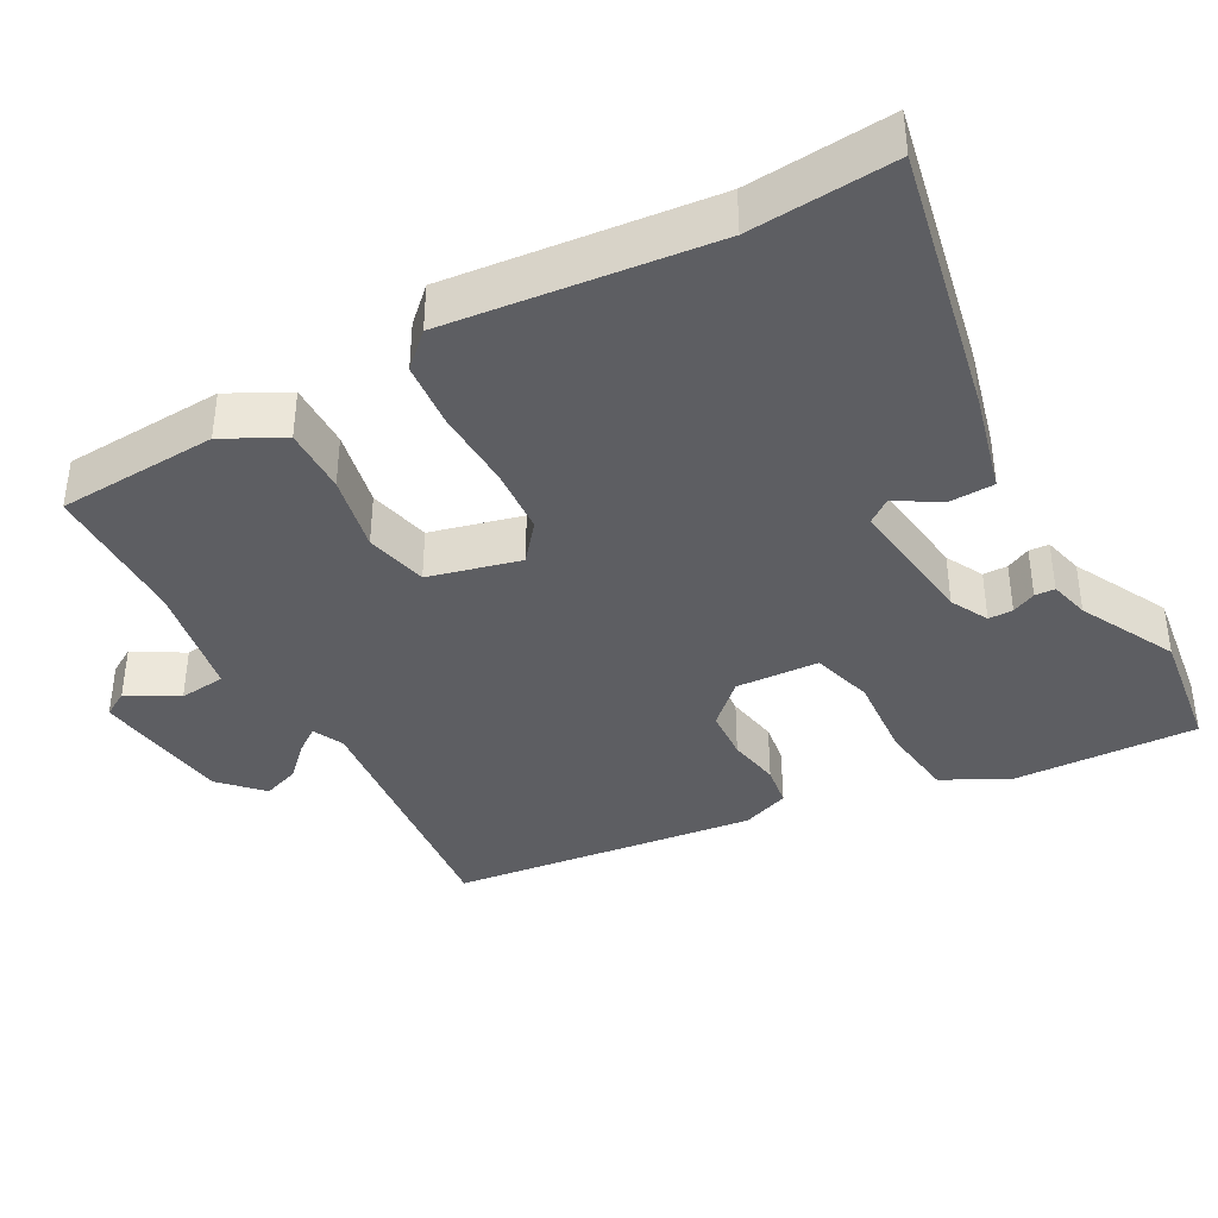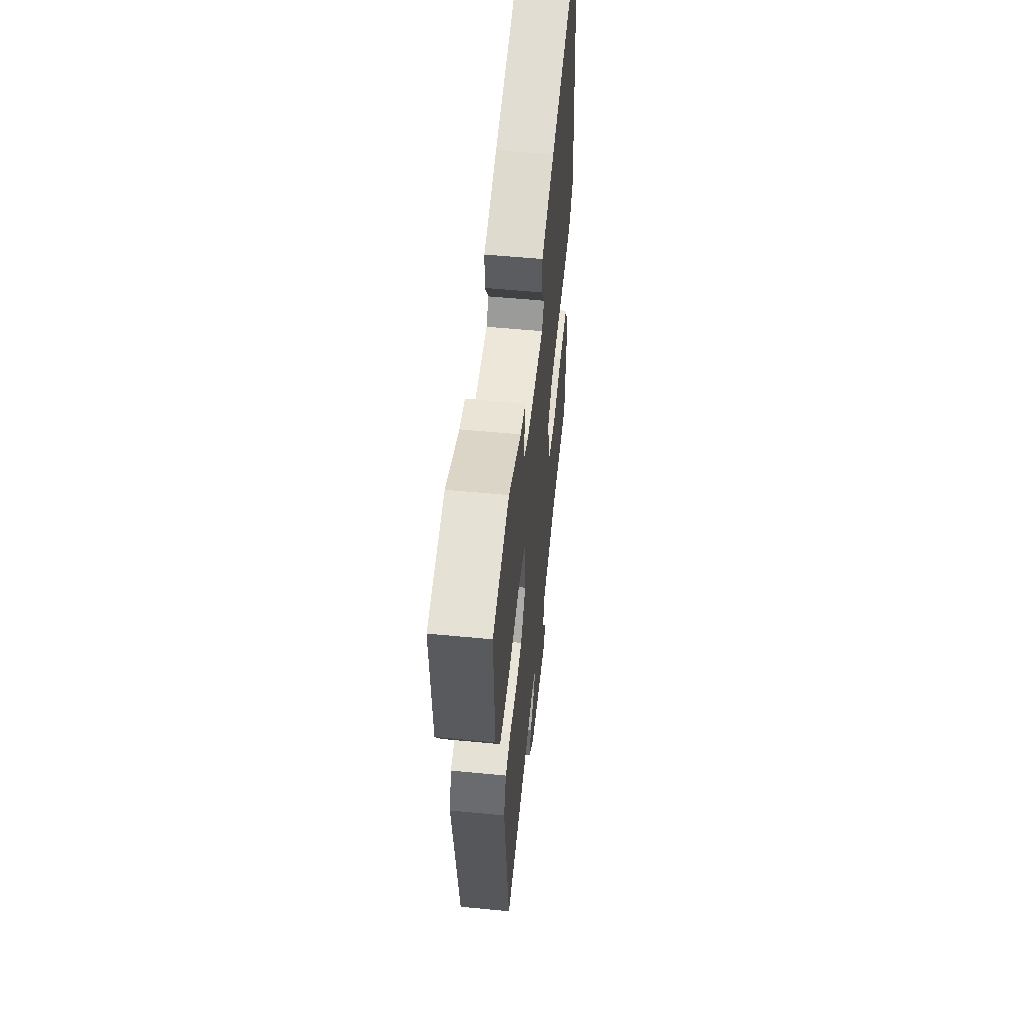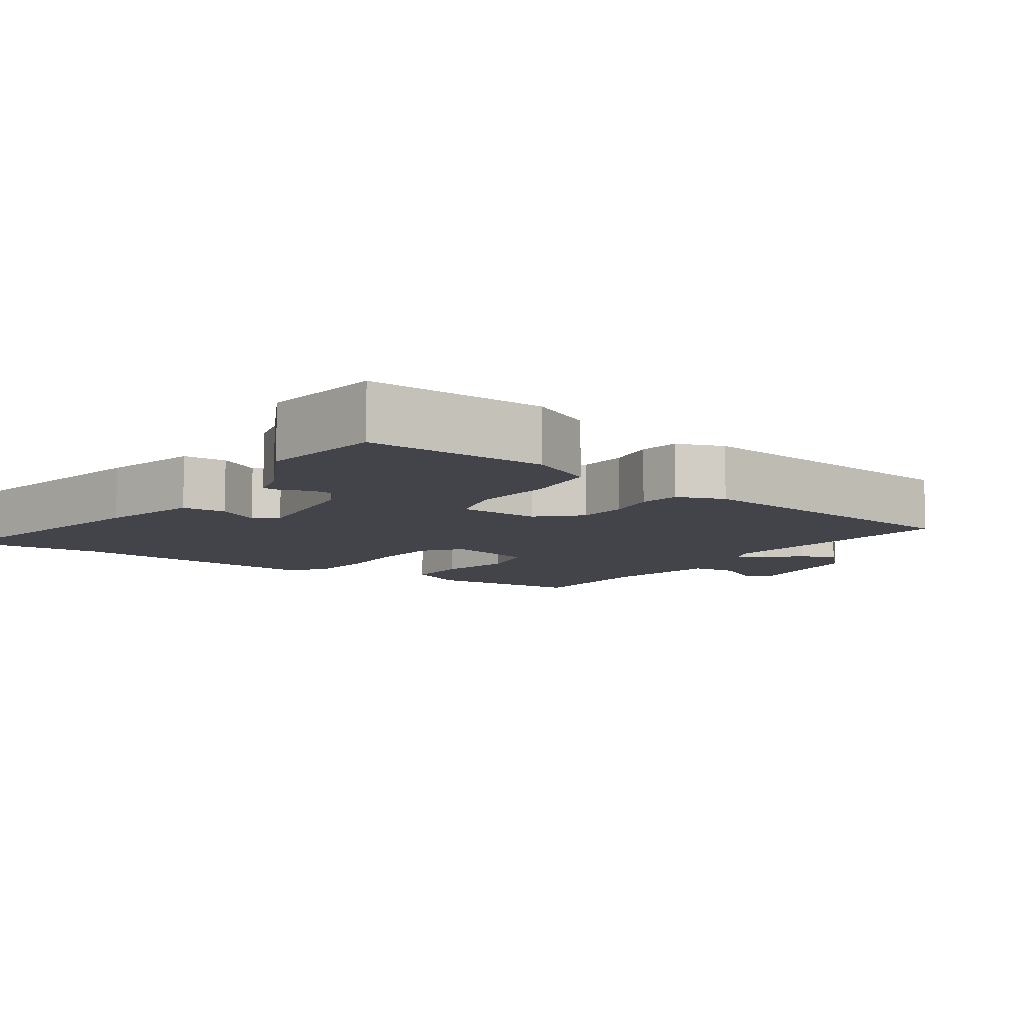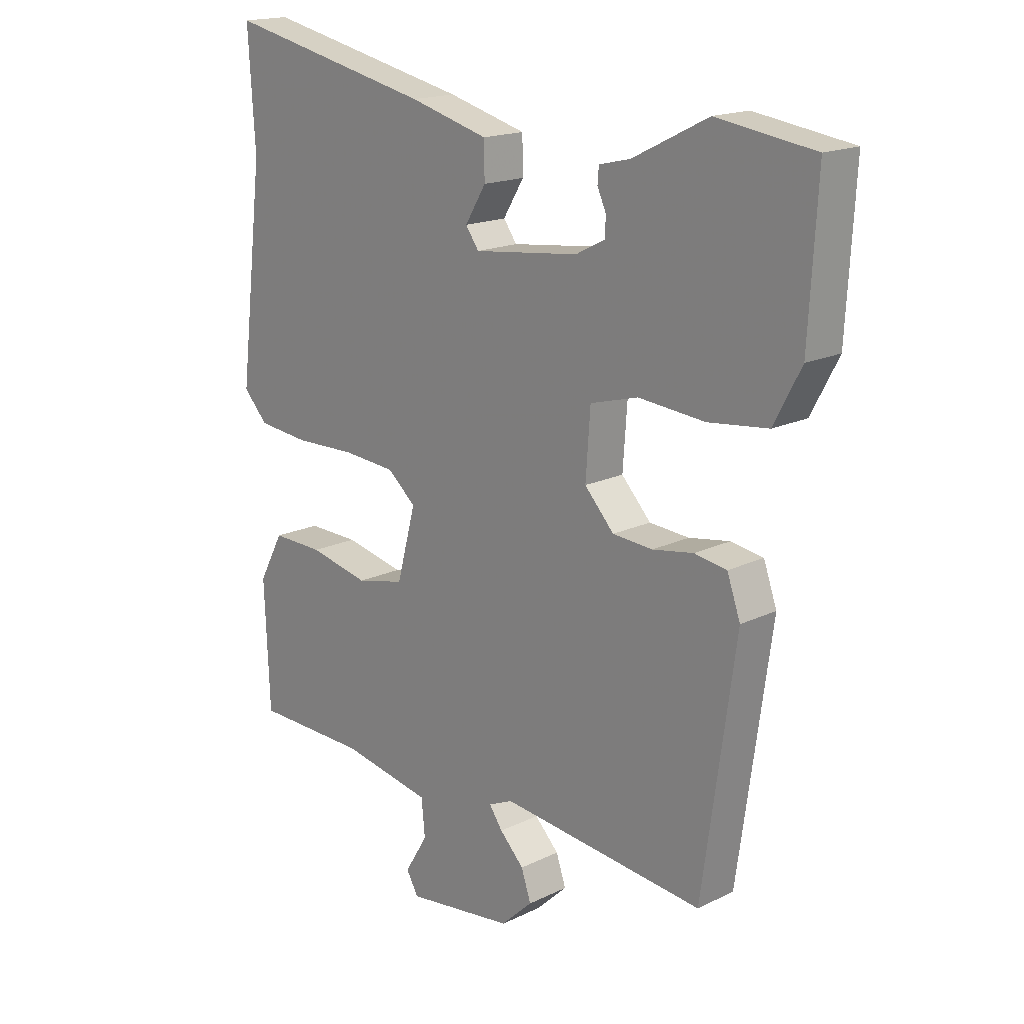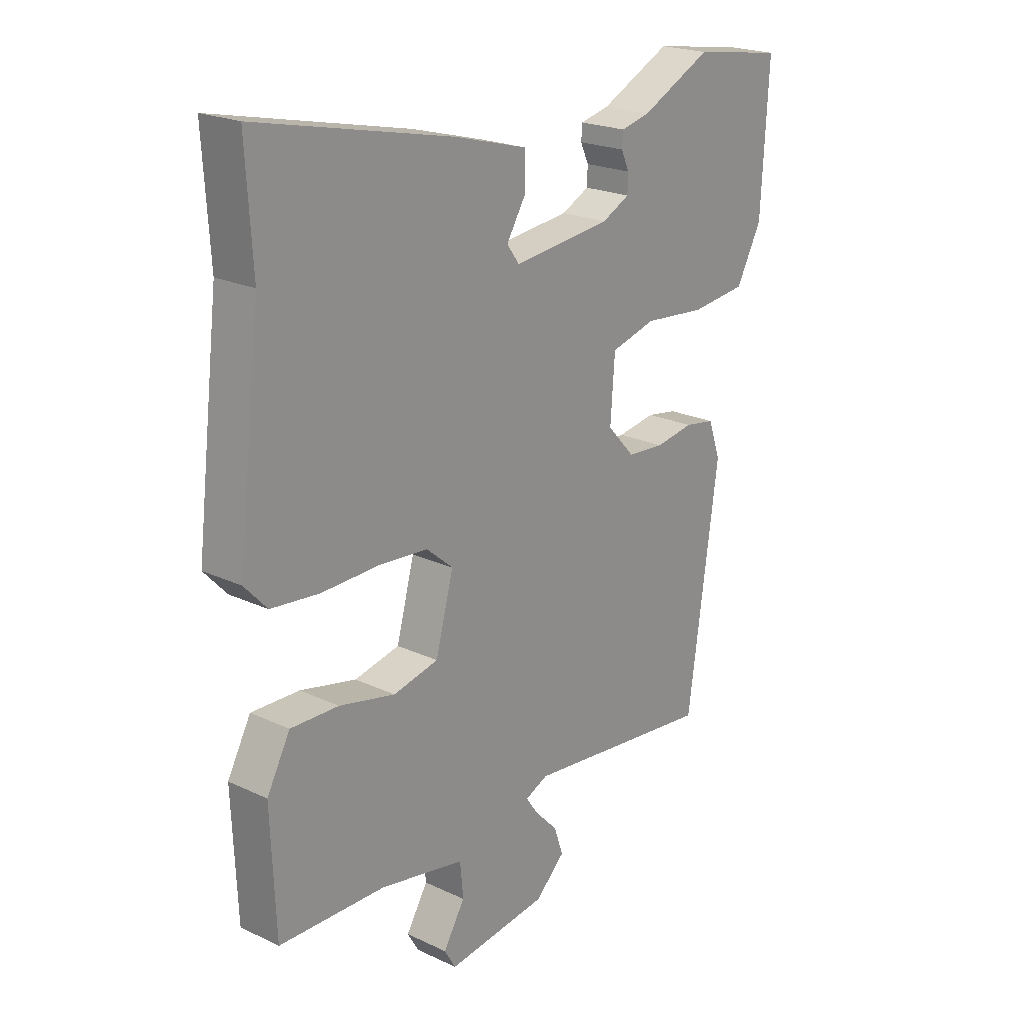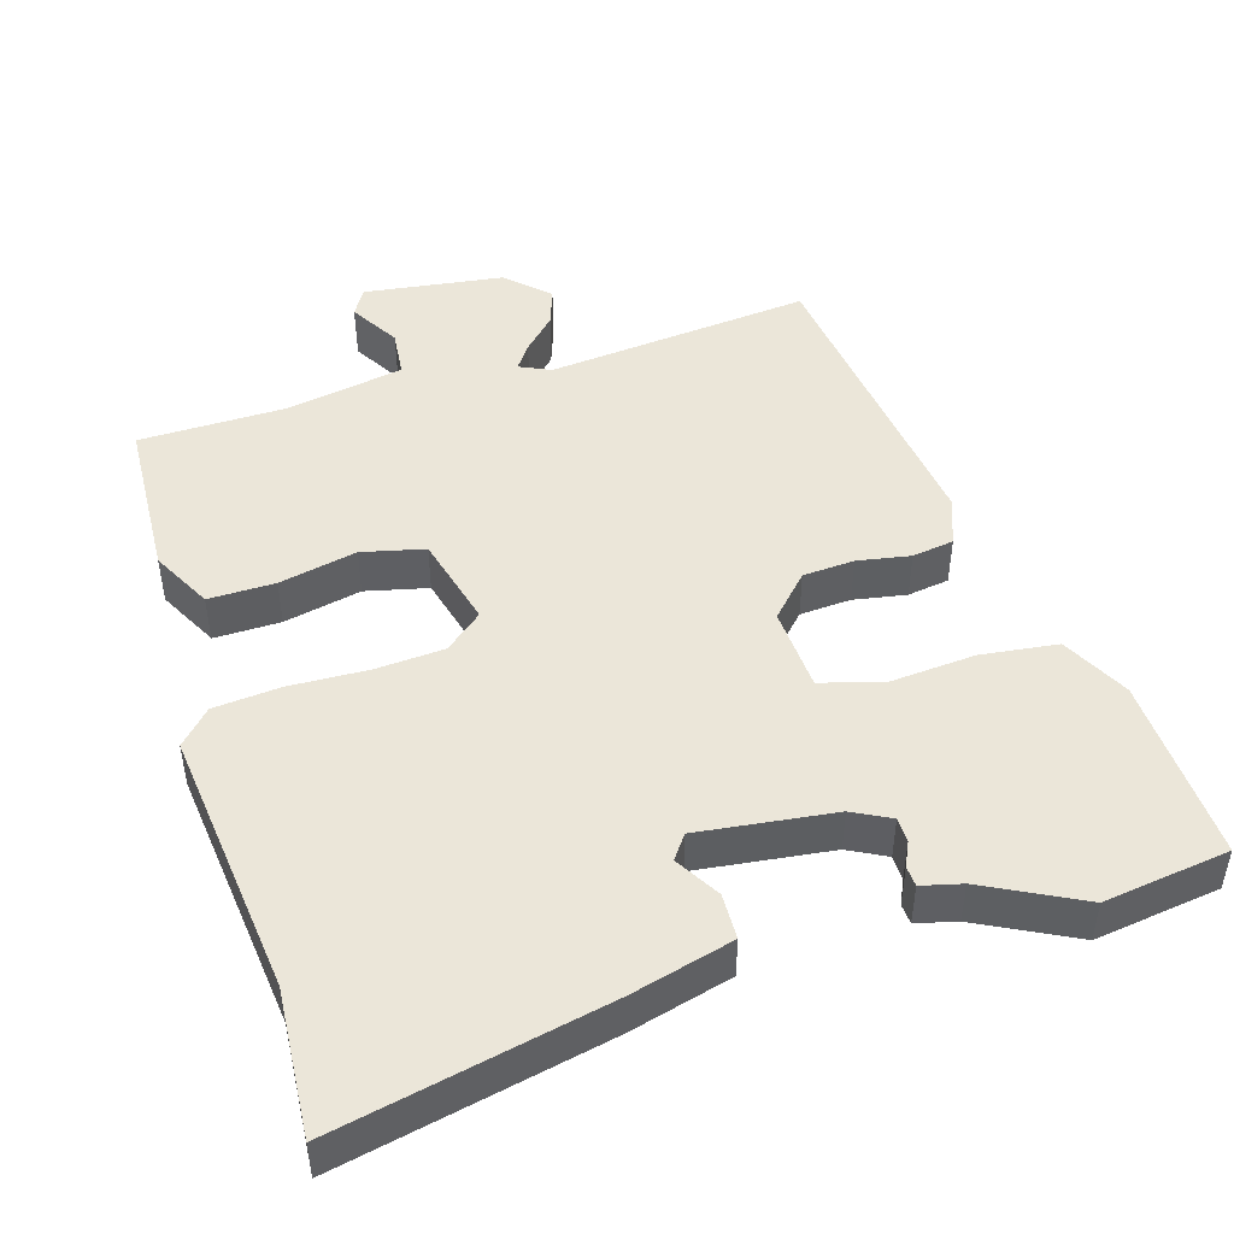
<metadata>
{"format":"obj","ext":"obj","renderer":"f3d","projection":"perspective","resolution":1024,"background":"white","views":[{"elev":-39.1,"azim":-60.5,"up":"+Y"},{"elev":55.5,"azim":95.8,"up":"+Z"},{"elev":-8.5,"azim":56.4,"up":"+Y"},{"elev":17.3,"azim":46.1,"up":"+Z"},{"elev":21.6,"azim":-50.3,"up":"+Z"},{"elev":47.6,"azim":-16.4,"up":"+Y"}]}
</metadata>
<code>
v 0.397 0.07 -0.515
v 0.043 0.07 -0.477
v 0.001 0.07 -0.496
v 0.024 0.07 -0.529
v 0.066 0.07 -0.572
v 0.083 0.07 -0.622
v 0.028 0.07 -0.674
v -0.159 0.07 -0.698
v -0.18 0.07 -0.662
v -0.14 0.07 -0.596
v -0.146 0.07 -0.533
v -0.303 0.07 -0.503
v -0.5 0.07 -0.499
v -0.509 0.07 -0.282
v -0.466 0.07 -0.202
v -0.377 0.07 -0.204
v -0.273 0.07 -0.227
v -0.189 0.07 -0.208
v -0.156 0.07 -0.085
v -0.206 0.07 -0.043
v -0.298 0.07 -0.036
v -0.404 0.07 -0.039
v -0.493 0.07 -0.03
v -0.535 0.07 0.015
v -0.492 0.07 0.372
v -0.504 0.07 0.567
v -0.143 0.07 0.488
v -0.007 0.07 0.451
v -0.006 0.07 0.39
v -0.042 0.07 0.331
v -0.019 0.07 0.299
v 0.163 0.07 0.32
v 0.214 0.07 0.346
v 0.215 0.07 0.379
v 0.2 0.07 0.412
v 0.202 0.07 0.439
v 0.256 0.07 0.452
v 0.386 0.07 0.517
v 0.554 0.07 0.492
v 0.54 0.07 0.244
v 0.493 0.07 0.155
v 0.39 0.07 0.143
v 0.275 0.07 0.153
v 0.192 0.07 0.13
v 0.184 0.07 0.018
v 0.235 0.07 -0.037
v 0.304 0.07 -0.042
v 0.375 0.07 -0.03
v 0.431 0.07 -0.039
v 0.454 0.07 -0.104
v 0.397 0 -0.515
v 0.043 0 -0.477
v 0.001 0 -0.496
v 0.024 0 -0.529
v 0.066 0 -0.572
v 0.083 0 -0.622
v 0.028 0 -0.674
v -0.159 0 -0.698
v -0.18 0 -0.662
v -0.14 0 -0.596
v -0.146 0 -0.533
v -0.303 0 -0.503
v -0.5 0 -0.499
v -0.509 0 -0.282
v -0.466 0 -0.202
v -0.377 0 -0.204
v -0.273 0 -0.227
v -0.189 0 -0.208
v -0.156 0 -0.085
v -0.206 0 -0.043
v -0.298 0 -0.036
v -0.404 0 -0.039
v -0.493 0 -0.03
v -0.535 0 0.015
v -0.492 0 0.372
v -0.504 0 0.567
v -0.143 0 0.488
v -0.007 0 0.451
v -0.006 0 0.39
v -0.042 0 0.331
v -0.019 0 0.299
v 0.163 0 0.32
v 0.214 0 0.346
v 0.215 0 0.379
v 0.2 0 0.412
v 0.202 0 0.439
v 0.256 0 0.452
v 0.386 0 0.517
v 0.554 0 0.492
v 0.54 0 0.244
v 0.493 0 0.155
v 0.39 0 0.143
v 0.275 0 0.153
v 0.192 0 0.13
v 0.184 0 0.018
v 0.235 0 -0.037
v 0.304 0 -0.042
v 0.375 0 -0.03
v 0.431 0 -0.039
v 0.454 0 -0.104
f 50 1 2
f 49 50 2
f 48 49 2
f 47 48 2
f 46 47 2 3
f 45 46 3
f 44 45 3
f 41 42 43
f 40 41 43
f 39 40 43
f 38 39 43
f 37 38 43
f 37 43 44
f 34 35 36 37
f 33 34 37
f 33 37 44 3
f 28 29 30
f 27 28 30
f 26 27 30
f 25 26 30
f 25 30 31
f 24 25 31
f 23 24 31
f 22 23 31
f 21 22 31
f 20 21 31 32
f 15 16 17
f 14 15 17
f 13 14 17
f 12 13 17
f 11 12 17 18
f 8 9 10
f 7 8 10
f 6 7 10
f 5 6 10
f 4 5 10
f 3 4 10 11
f 11 18 19
f 3 11 19
f 33 3 19
f 19 20 32 33
f 52 51 100
f 52 100 99
f 52 99 98
f 52 98 97
f 53 52 97 96
f 53 96 95
f 53 95 94
f 93 92 91
f 93 91 90
f 93 90 89
f 93 89 88
f 93 88 87
f 94 93 87
f 87 86 85 84
f 87 84 83
f 53 94 87 83
f 80 79 78
f 80 78 77
f 80 77 76
f 80 76 75
f 81 80 75
f 81 75 74
f 81 74 73
f 81 73 72
f 81 72 71
f 82 81 71 70
f 67 66 65
f 67 65 64
f 67 64 63
f 67 63 62
f 68 67 62 61
f 60 59 58
f 60 58 57
f 60 57 56
f 60 56 55
f 60 55 54
f 61 60 54 53
f 69 68 61
f 69 61 53
f 69 53 83
f 83 82 70 69
f 1 51 52 2
f 2 52 53 3
f 3 53 54 4
f 4 54 55 5
f 5 55 56 6
f 6 56 57 7
f 7 57 58 8
f 8 58 59 9
f 9 59 60 10
f 10 60 61 11
f 11 61 62 12
f 12 62 63 13
f 13 63 64 14
f 14 64 65 15
f 15 65 66 16
f 16 66 67 17
f 17 67 68 18
f 18 68 69 19
f 19 69 70 20
f 20 70 71 21
f 21 71 72 22
f 22 72 73 23
f 23 73 74 24
f 24 74 75 25
f 25 75 76 26
f 26 76 77 27
f 27 77 78 28
f 28 78 79 29
f 29 79 80 30
f 30 80 81 31
f 31 81 82 32
f 32 82 83 33
f 33 83 84 34
f 34 84 85 35
f 35 85 86 36
f 36 86 87 37
f 37 87 88 38
f 38 88 89 39
f 39 89 90 40
f 40 90 91 41
f 41 91 92 42
f 42 92 93 43
f 43 93 94 44
f 44 94 95 45
f 45 95 96 46
f 46 96 97 47
f 47 97 98 48
f 48 98 99 49
f 49 99 100 50
f 50 100 51 1

</code>
